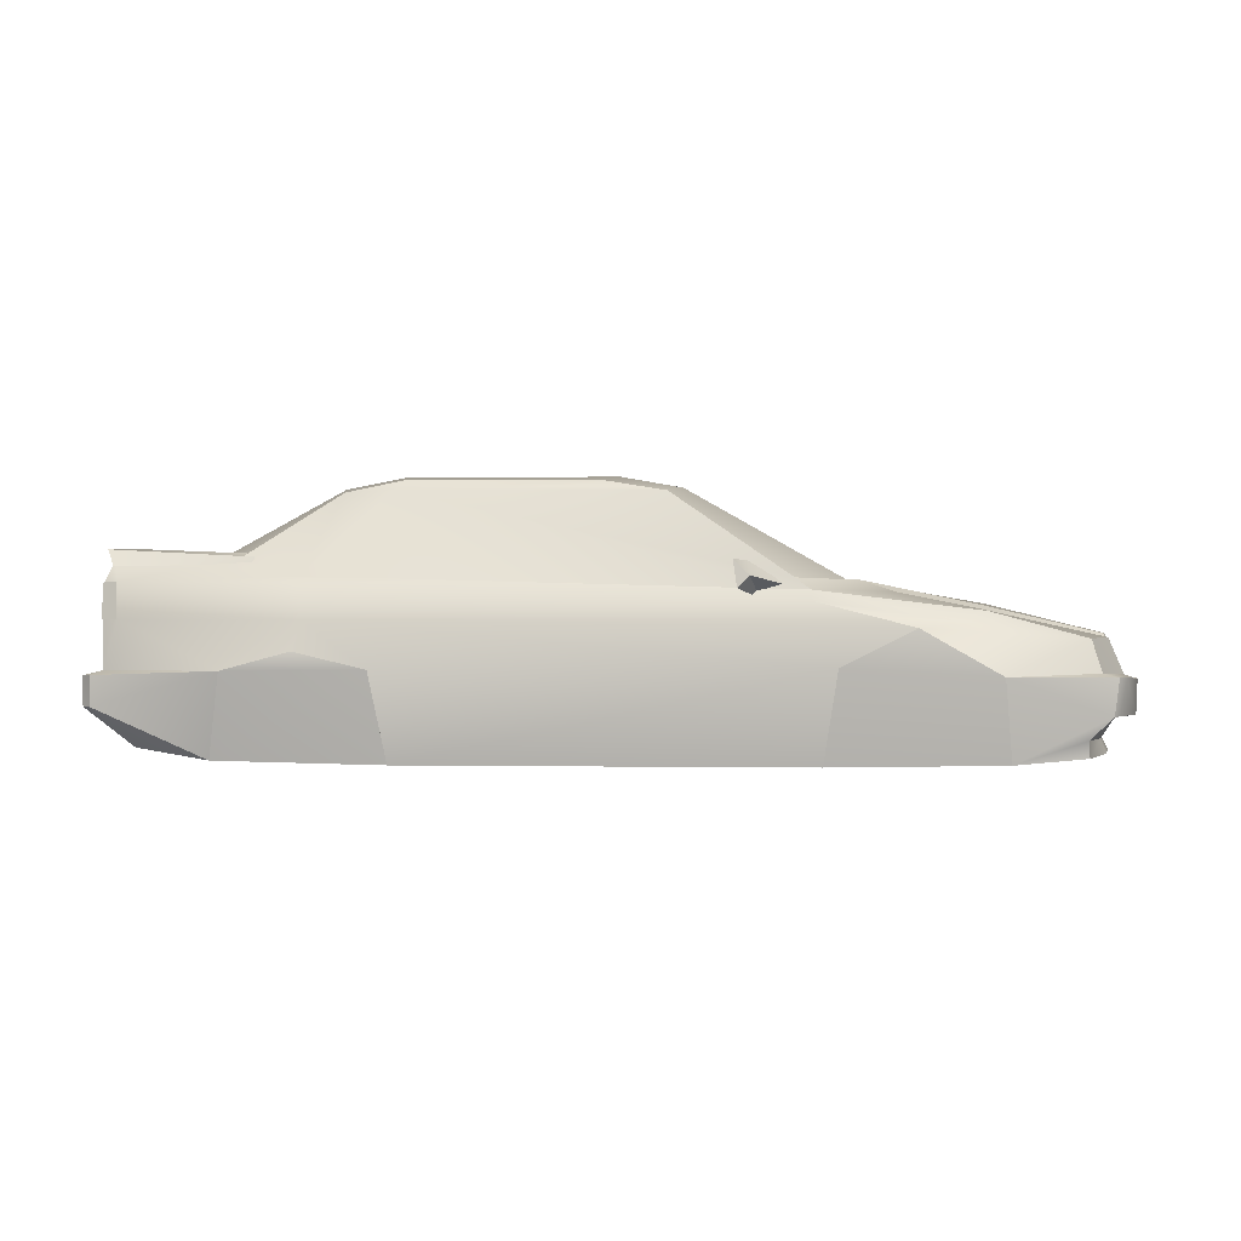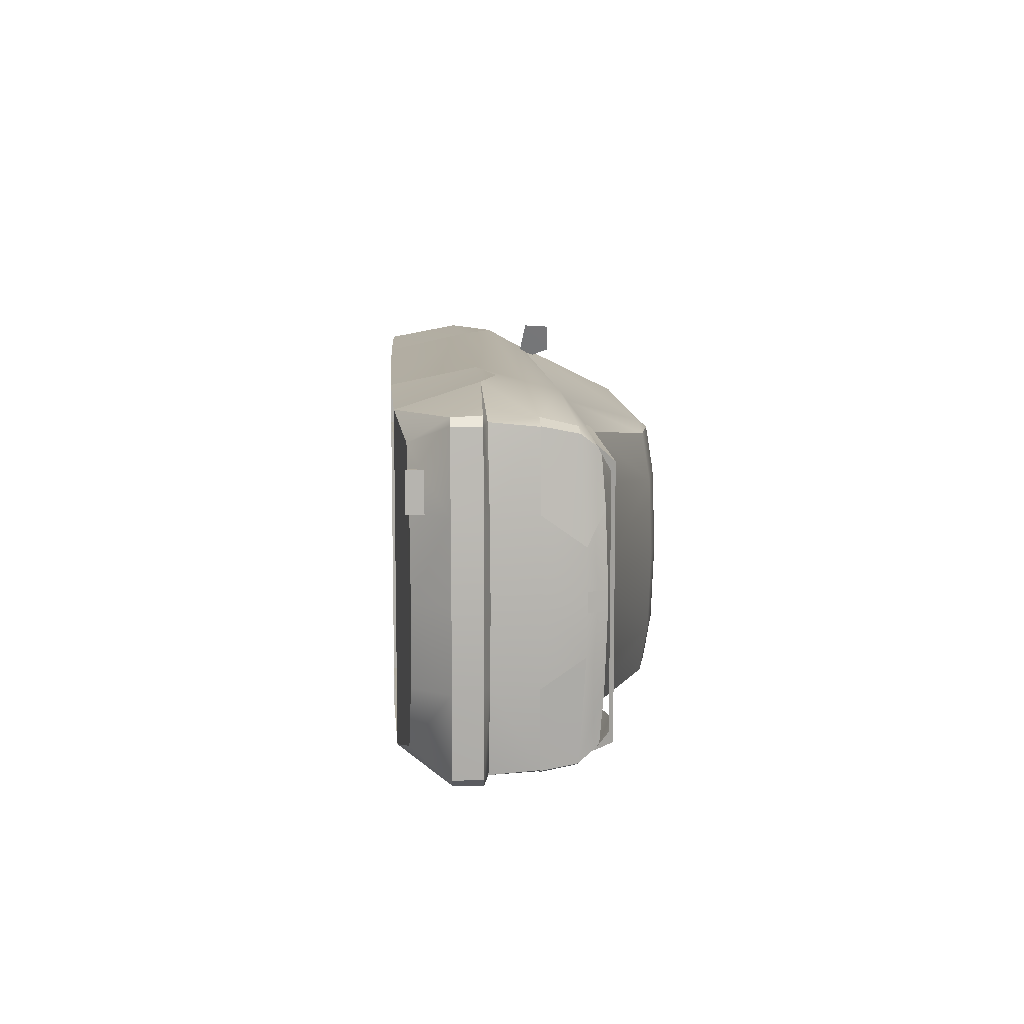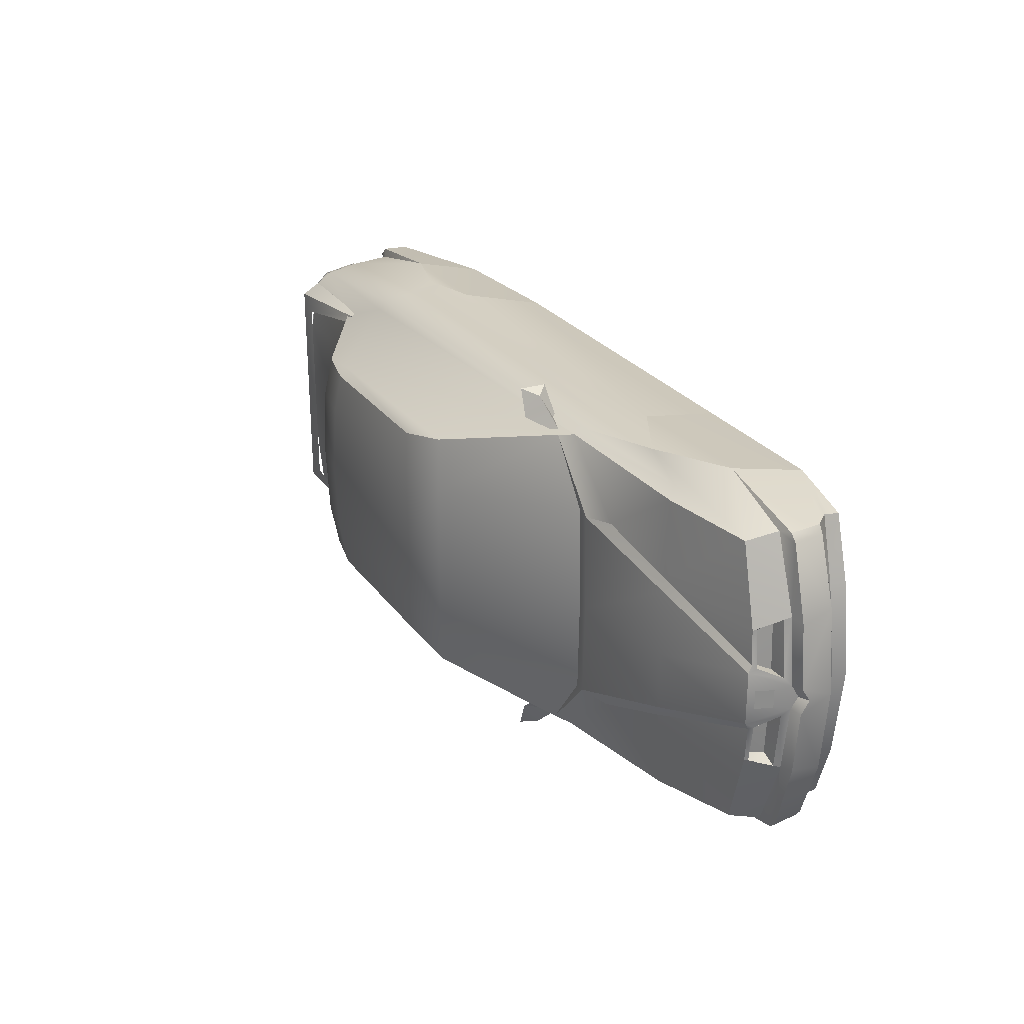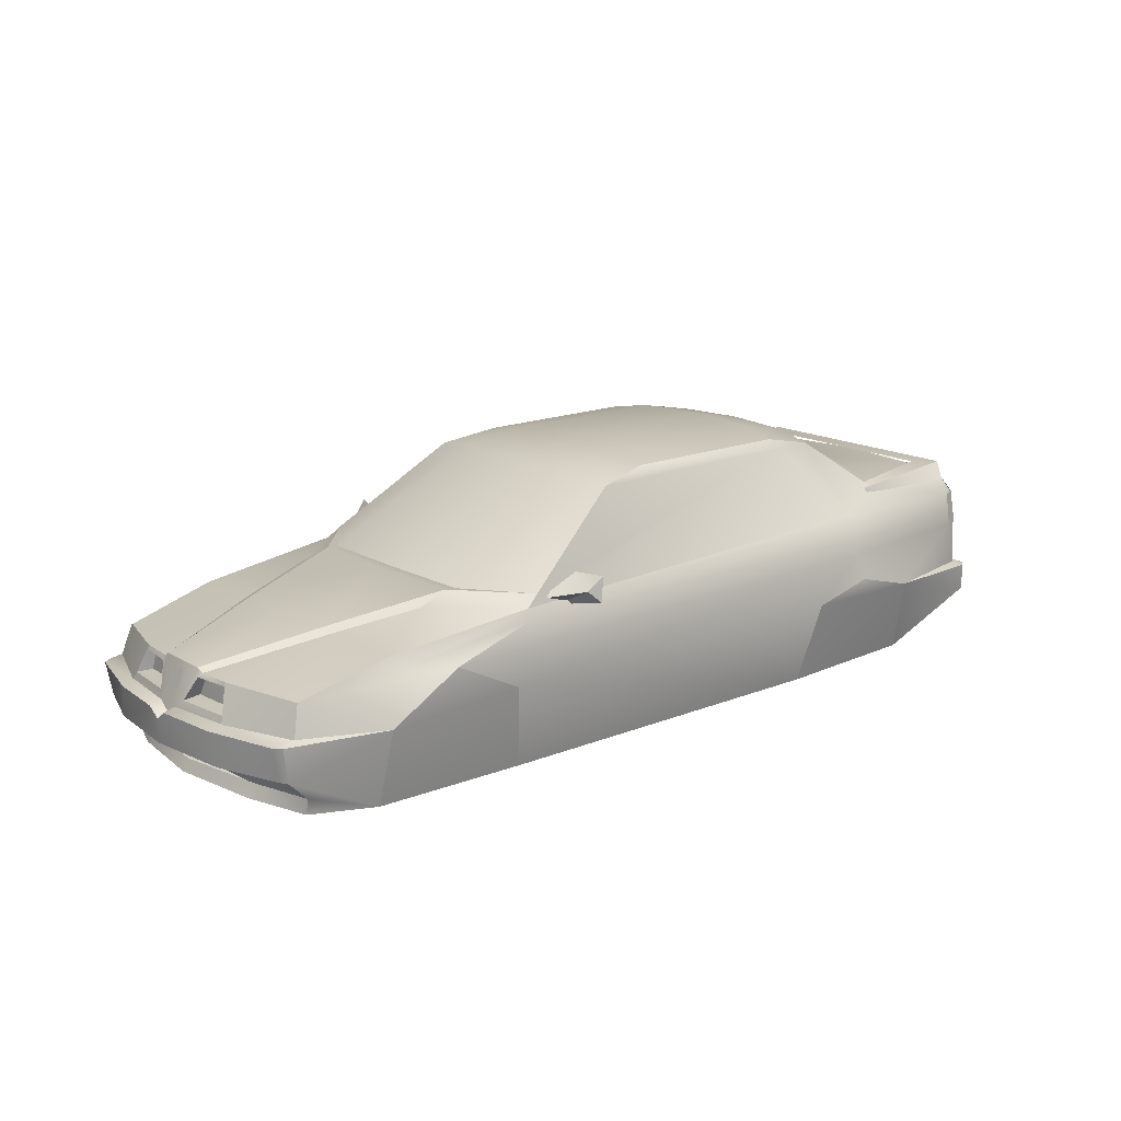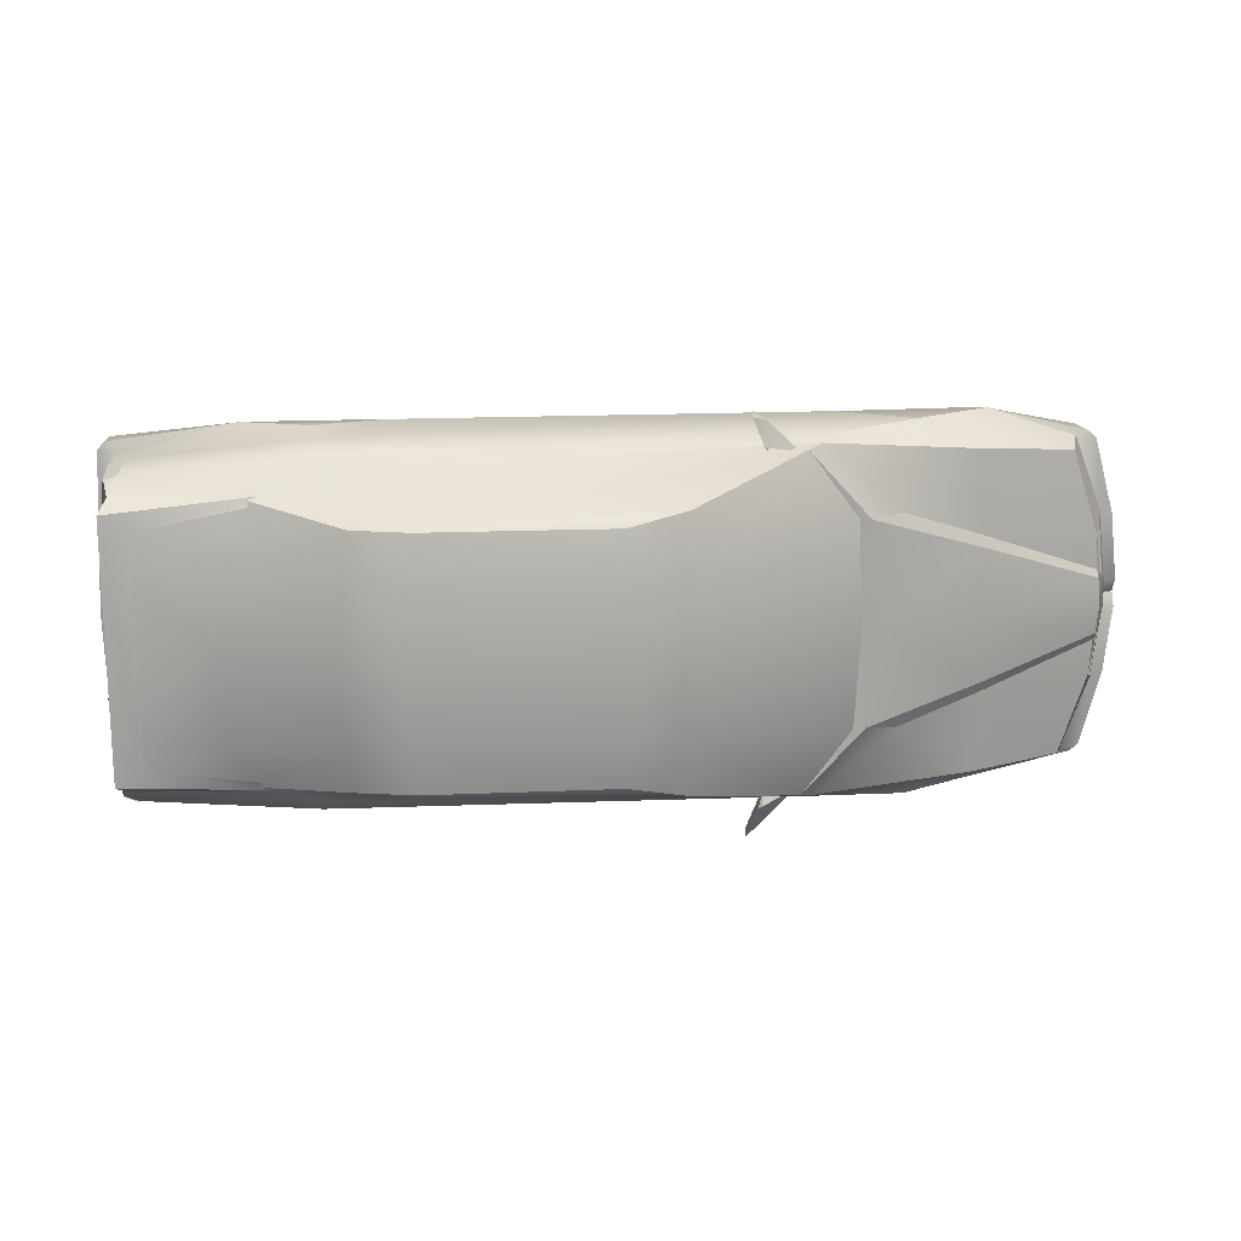
<metadata>
{"format":"obj","ext":"obj","renderer":"f3d","projection":"perspective","resolution":1024,"background":"white","views":[{"elev":-1.6,"azim":4.6,"up":"+Z"},{"elev":9.9,"azim":-93.4,"up":"+Y"},{"elev":25.9,"azim":63.0,"up":"+Y"},{"elev":15.6,"azim":140.1,"up":"+Z"},{"elev":16.6,"azim":-4.5,"up":"+Y"}]}
</metadata>
<code>
o ia55n
v 88.84 0 -10.83
v 86.93 0 -9.834
v 84.6 0 -21.46
v 88.73 0 -15.31
v 83.88 0 -1.311
v 63.51 0 3.791
v 40.44 0 7.289
v 12.55 0 23.53
v 2.189 0 25.37
v -36.79 0 25.63
v -46.91 0 23.61
v -67.75 0 12.55
v -84.39 0 11.67
v -85.68 0 8.091
v -85.52 0 0.4673
v -86.11 0 -7.586
v -88.84 0 -8.759
v -88.98 0 -13.96
v -83.12 0 -20.39
v 42.97 0 7.504
v 83.51 0 -19.33
v 85.07 0 -15.29
v 82.53 0 -18.88
v -36.36 23.4 22.32
v -34.56 21.99 24.06
v -0.9776 21.95 23.79
v 9.695 24.3 21.83
v -59.19 25.72 9.928
v -51.1 28.95 7.641
v -62.16 24.79 10.81
v -59.56 25.27 11.08
v -44.82 22.07 22.01
v 33.27 31.2 5.022
v 33.37 32.12 3.184
v -51.29 30.77 6.312
v 81.06 16.87 -19.22
v 77.64 28.72 -19.35
v 81.61 29.5 -15.52
v 82.71 28.07 -15.41
v 87.05 15.87 -15.29
v 65.23 31.16 -23.24
v 82.02 16.97 -21.74
v 77.84 28.4 -22.21
v 83.49 5.024 -1.585
v 86.63 2.268 -8.622
v 83.33 6.333 -2.308
v 61.69 14.23 2.403
v 82.82 12.94 -2.328
v 41.71 18.43 7.133
v 47.44 19.06 5.081
v 62.57 11.94 3.028
v 61.56 29.03 1.601
v 39.54 18.61 7.035
v -84.05 29.26 -7.899
v -85.91 30.55 -8.74
v -87.55 28.95 -8.74
v -79.58 25.41 -20.84
v -81.88 14.9 -20.51
v -88.41 14.39 -14
v -87.46 29.01 -13.98
v -81.47 29.6 0.526
v -63.39 33.62 -8.094
v -85.99 30.3 -13.98
v -84.43 28.48 0.526
v -83.51 25.57 9.518
v -82 28.17 6.859
v -84.7 21.27 11.88
v -84.48 27.21 6.957
v -83.51 24.65 10.42
v -85.09 22.89 12.55
v 50.39 33.8 -1.311
v 82.45 29.56 -9.228
v 83.86 28.25 -9.15
v 79.87 28.95 -8.524
v 85.07 15.11 -8.544
v 87.55 14.48 -9.287
v 64.02 33.91 -9.15
v 88.82 2.502 -9.228
v -38.76 33.74 -7.938
v -36.01 30.28 -23.52
v -66.01 29.22 -22.87
v 35.07 30.63 -23.67
v 37.61 33.97 -7.703
v 59.27 30.73 -0.4516
v 78.27 27.62 -2.895
v 11.87 14.43 23.1
v 1.095 14.29 25.08
v -35.69 14.03 25.21
v -46.33 13.76 23.22
v -66.31 16.32 11.9
v -60.56 23.69 11.75
v -80.15 20.04 12.72
v -83.92 15.09 11.16
v -85.77 9.109 7.974
v -85.58 14.39 0.5066
v -85.91 13.57 -7.665
v -88.36 13.72 -8.74
v -49.9 32.25 0.2521
v -51.35 33.48 -4.869
v 83.08 13.21 -2.993
v 84.02 5.884 -2.993
v 85.81 3.812 -7.273
v 84.62 14.68 -7.293
v 82.29 13.02 -6.785
v 81.98 12.1 -3.246
v 82.41 5.923 -3.246
v 82.73 4.086 -6.804
v 85.07 -15.11 -8.544
v 82.82 -12.94 -2.328
v 78.27 -27.62 -2.895
v 79.87 -28.95 -8.524
v 85.81 -3.812 -7.273
v 82.73 -4.086 -6.804
v 82.29 -13.02 -6.785
v 84.62 -14.68 -7.293
v 81.98 -12.1 -3.246
v 83.08 -13.21 -2.993
v 82.41 -5.923 -3.246
v 84.02 -5.884 -2.993
v 86.63 -2.268 -8.622
v 83.33 -6.333 -2.308
v 83.49 -5.024 -1.585
v 81.61 -29.5 -15.52
v 81.06 -16.87 -19.22
v -49.9 -32.25 0.2521
v 50.39 -33.8 -1.311
v 33.37 -32.12 3.184
v -51.29 -30.77 6.312
v -81.47 -29.6 0.526
v -82 -28.17 6.859
v -63.39 -33.62 -8.094
v -63 -23.38 -3.912
v -51.35 -33.48 -4.869
v -39.33 -23.38 -3.912
v -38.76 -33.74 -7.938
v 37.61 -33.97 -7.703
v 38.18 -23.38 -1.604
v -51.1 -28.95 7.641
v -36.36 -23.4 22.32
v 9.695 -24.3 21.83
v -0.9776 -21.95 23.79
v -34.56 -21.99 24.06
v -44.82 -22.07 22.01
v -62.16 -24.79 10.81
v 33.27 -31.2 5.022
v 77.64 -28.72 -19.35
v 87.05 -15.87 -15.29
v 82.71 -28.07 -15.41
v 65.23 -31.16 -23.24
v 65.43 -23.38 -23.24
v 77.84 -28.4 -22.21
v 82.02 -16.97 -21.74
v 61.69 -14.23 2.403
v 47.44 -19.06 5.081
v 41.71 -18.43 7.133
v 62.57 -11.94 3.028
v 61.56 -29.03 1.601
v 39.54 -18.61 7.035
v -84.05 -29.26 -7.899
v -87.55 -28.95 -8.74
v -85.91 -30.55 -8.74
v -79.58 -25.41 -20.84
v -87.46 -29.01 -13.98
v -88.41 -14.39 -14
v -81.88 -14.9 -20.51
v -85.99 -30.3 -13.98
v -84.43 -28.48 0.526
v -83.51 -24.65 10.42
v -84.48 -27.21 6.957
v 83.86 -28.25 -9.15
v 82.45 -29.56 -9.228
v 87.55 -14.48 -9.287
v 63.45 -23.38 -1.331
v 64.02 -33.91 -9.15
v 88.82 -2.502 -9.228
v -66.4 -23.38 -22.87
v -66.01 -29.22 -22.87
v -36.01 -30.28 -23.52
v -35.81 -23.38 -23.52
v 35.07 -30.63 -23.67
v 34.87 -23.38 -23.67
v 59.27 -30.55 -0.4516
v 11.87 -14.43 23.1
v 1.095 -14.29 25.08
v -35.69 -14.03 25.21
v -46.33 -13.76 23.22
v -66.31 -16.32 11.9
v -83.92 -15.09 11.16
v -85.77 -9.109 7.974
v -85.58 -14.39 0.5066
v -85.91 -13.57 -7.665
v -88.36 -13.72 -8.74
v -39.33 23.38 -3.912
v -35.81 23.38 -23.52
v -66.4 23.38 -22.87
v -63 23.38 -3.912
v 63.45 23.38 -1.331
v 65.43 23.38 -23.24
v 34.87 23.38 -23.67
v 38.18 23.38 -1.604
v 30.67 -30.49 7.035
v 21.46 36.91 5.1
v 20.84 36.67 9.714
v 29.6 29.95 5.784
v 24.98 29.11 3.673
v 22.93 31.59 9.85
v 23.5 35.67 7.153
v -84.58 1.74 11.32
v 85.6 1.759 -5.709
v 84.45 1.759 -2.563
v -85.68 1.74 8.228
v -85.27 21.44 -20.78
v -85.25 21.42 -18.32
v -81.16 15.01 -20.86
v -85.25 14.99 -20.82
v -85.31 15.01 -18.34
v -81.16 21.4 -20.84
v -81.16 15.05 -18.32
v -81.14 21.4 -18.36
v -85.42 21.83 -18.08
v -85.42 14.56 -18.08
v -85.38 14.56 -21.19
v -85.38 21.83 -21.19
v 24.98 -29.11 3.673
v 22.93 -31.59 9.85
v 29.6 -29.95 5.784
v 20.84 -36.67 9.714
v 23.5 -35.67 7.153
v 21.46 -36.91 5.1
v -84.58 -1.74 11.32
v -85.68 -1.74 8.228
v 85.6 -1.759 -5.709
v 84.45 -1.759 -2.563
v 30.67 30.49 7.035
v -83.51 -25.57 9.518
v -85.09 -23.65 12.55
v -84.7 -22.03 11.88
v -80.15 -20.8 12.72
v -59.19 -25.72 9.928
v -60.56 -23.69 11.75
v -59.56 -25.27 11.08
v 82.96 12.94 -2.328
v 80.01 28.95 -8.524
v 85.21 15.11 -8.544
v 78.41 27.62 -2.895
v 85.21 -15.11 -8.544
v 82.96 -12.94 -2.328
v 78.41 -27.62 -2.895
v 80.01 -28.95 -8.524
v -81.62 29.72 0.526
v -84.57 28.61 0.526
v -82.14 28.29 6.859
v -84.63 27.33 6.957
v -83.65 24.65 10.42
v -84.06 15.09 11.16
v -85.92 9.109 7.974
v -85.72 14.39 0.5066
v -81.62 -29.72 0.526
v -82.14 -28.29 6.859
v -84.57 -28.61 0.526
v -84.63 -27.33 6.957
v -85.92 -9.109 7.974
v -85.72 -14.39 0.5066
f 40 4 22
f 4 147 22
f 165 19 58
f 241 239 240
f 91 28 31
f 38 40 22
f 101 105 100
f 147 123 22
f 116 119 117
f 80 180 178
f 79 178 135
f 79 133 99
f 99 131 62
f 81 131 177
f 57 177 162
f 162 58 57
f 136 82 83
f 83 126 136
f 126 77 174
f 77 149 174
f 41 151 149
f 151 42 152
f 152 42 3
f 137 150 173
f 134 176 179
f 198 200 197
f 193 195 196
f 57 60 63
f 84 52 85
f 61 62 54
f 34 84 71
f 55 54 62
f 83 71 77
f 40 76 78
f 77 74 72
f 74 73 72
f 68 69 66
f 64 61 54
f 25 24 32
f 55 56 54
f 46 48 47
f 37 43 41
f 38 37 41
f 23 36 22
f 23 21 36
f 37 38 36
f 29 35 66
f 62 99 79
f 98 62 61
f 36 38 22
f 101 46 44
f 163 162 166
f 157 182 110
f 131 129 159
f 182 127 126
f 159 161 131
f 126 136 174
f 172 147 175
f 111 174 171
f 170 111 171
f 168 169 130
f 129 167 159
f 139 142 143
f 160 161 159
f 109 121 153
f 151 146 149
f 146 123 149
f 124 23 22
f 21 23 124
f 123 146 124
f 145 139 138
f 128 138 130
f 133 131 135
f 131 125 129
f 123 124 22
f 121 119 122
f 201 155 158
f 79 99 98
f 125 133 135
f 98 99 62
f 131 133 125
f 81 57 63
f 166 162 177
f 203 207 202
f 228 227 229
f 24 33 29
f 49 234 53
f 71 84 85
f 110 182 126
f 65 92 67
f 67 70 65
f 238 235 237
f 236 237 235
f 68 93 69
f 75 85 48
f 108 110 111
f 64 66 61
f 167 130 169
f 68 95 94
f 62 63 55
f 59 19 18
f 56 59 97
f 97 18 17
f 56 96 54
f 96 17 16
f 64 96 95
f 15 96 16
f 94 15 14
f 13 94 14
f 69 90 30
f 12 93 13
f 30 89 32
f 89 12 11
f 32 88 25
f 10 89 11
f 26 88 87
f 9 88 10
f 27 87 86
f 86 9 8
f 7 86 8
f 84 33 52
f 51 20 6
f 44 6 5
f 77 85 74
f 76 45 78
f 4 78 1
f 85 47 48
f 83 80 79
f 30 66 69
f 41 83 77
f 79 81 62
f 78 2 1
f 77 38 41
f 40 73 76
f 73 75 76
f 72 39 38
f 56 63 60
f 57 59 60
f 49 7 20
f 50 52 33
f 51 50 49
f 46 51 44
f 5 45 44
f 42 21 3
f 36 43 37
f 33 35 29
f 29 32 24
f 24 26 27
f 83 98 71
f 61 35 98
f 98 34 71
f 44 102 101
f 101 107 106
f 100 46 101
f 75 102 45
f 104 106 107
f 100 104 103
f 102 104 107
f 169 190 167
f 131 166 177
f 19 164 18
f 160 164 163
f 18 192 17
f 191 160 159
f 17 191 16
f 167 191 159
f 15 191 190
f 15 189 14
f 188 169 168
f 13 189 188
f 187 168 144
f 12 188 187
f 186 144 143
f 12 186 11
f 185 143 142
f 10 186 185
f 141 185 142
f 9 185 184
f 140 184 141
f 9 183 8
f 183 201 158
f 7 183 158
f 145 182 157
f 20 156 6
f 6 122 5
f 174 110 126
f 172 120 108
f 4 175 147
f 110 153 157
f 178 136 135
f 144 130 138
f 136 149 174
f 135 177 178
f 175 2 120
f 123 174 149
f 147 170 148
f 170 108 111
f 148 171 123
f 160 166 161
f 162 164 165
f 155 7 158
f 157 154 145
f 156 154 153
f 156 121 122
f 155 145 154
f 120 5 122
f 152 21 124
f 151 124 146
f 145 128 127
f 138 143 144
f 139 141 142
f 125 136 126
f 129 128 130
f 125 127 128
f 122 112 120
f 119 113 112
f 117 121 109
f 108 112 115
f 114 118 116
f 114 117 115
f 112 114 115
f 139 201 140
f 223 221 220
f 212 219 217
f 215 218 216
f 218 213 216
f 210 232 209
f 211 230 208
f 207 205 202
f 202 206 203
f 206 207 203
f 224 228 229
f 229 225 224
f 225 228 226
f 86 234 27
f 33 49 50
f 24 234 33
f 31 65 70
f 31 92 91
f 238 70 236
f 92 237 67
f 91 65 28
f 67 236 70
f 241 235 239
f 241 238 236
f 235 240 239
f 244 245 242
f 246 248 249
f 253 257 256
f 253 255 254
f 251 252 250
f 261 263 260
f 260 259 261
f 38 39 40
f 101 106 105
f 147 148 123
f 116 118 119
f 80 82 180
f 79 80 178
f 79 135 133
f 99 133 131
f 81 62 131
f 57 81 177
f 162 165 58
f 136 180 82
f 83 71 126
f 126 71 77
f 77 41 149
f 41 43 151
f 151 43 42
f 152 43 42
f 137 181 150
f 134 132 176
f 198 199 200
f 193 194 195
f 68 94 93
f 75 74 85
f 108 109 110
f 64 68 66
f 167 129 130
f 68 64 95
f 62 81 63
f 59 58 19
f 56 60 59
f 97 59 18
f 56 97 96
f 96 97 17
f 64 54 96
f 15 95 96
f 94 95 15
f 13 93 94
f 69 93 90
f 12 90 93
f 30 90 89
f 89 90 12
f 32 89 88
f 10 88 89
f 26 25 88
f 9 87 88
f 27 26 87
f 86 87 9
f 7 53 86
f 84 34 33
f 51 49 20
f 44 51 6
f 77 71 85
f 76 75 45
f 4 40 78
f 85 52 47
f 83 82 80
f 30 29 66
f 41 82 83
f 79 80 81
f 78 45 2
f 77 72 38
f 40 39 73
f 73 74 75
f 72 73 39
f 56 55 63
f 57 58 59
f 49 53 7
f 50 47 52
f 51 47 50
f 46 47 51
f 5 2 45
f 42 36 21
f 36 42 43
f 33 34 35
f 29 30 32
f 24 25 26
f 83 79 98
f 61 66 35
f 98 35 34
f 44 45 102
f 101 102 107
f 100 48 46
f 75 103 102
f 104 105 106
f 100 105 104
f 102 103 104
f 169 189 190
f 131 161 166
f 19 165 164
f 160 192 164
f 18 164 192
f 191 192 160
f 17 192 191
f 167 190 191
f 15 16 191
f 15 190 189
f 188 189 169
f 13 14 189
f 187 188 168
f 12 13 188
f 186 187 144
f 12 187 186
f 185 186 143
f 10 11 186
f 141 184 185
f 9 10 185
f 140 183 184
f 9 184 183
f 183 140 201
f 7 8 183
f 145 127 182
f 20 155 156
f 6 156 122
f 174 111 110
f 172 175 120
f 4 1 175
f 110 109 153
f 178 180 136
f 144 168 130
f 136 180 149
f 135 131 177
f 175 1 2
f 123 171 174
f 147 172 170
f 170 172 108
f 148 170 171
f 160 163 166
f 162 163 164
f 155 20 7
f 157 153 154
f 156 155 154
f 156 153 121
f 155 201 145
f 120 2 5
f 152 3 21
f 151 152 124
f 145 138 128
f 138 139 143
f 139 140 141
f 125 135 136
f 129 125 128
f 125 126 127
f 122 119 112
f 119 118 113
f 117 119 121
f 108 120 112
f 114 113 118
f 114 116 117
f 112 113 114
f 139 145 201
f 223 222 221
f 212 213 219
f 215 214 218
f 218 219 213
f 210 233 232
f 211 231 230
f 207 204 205
f 202 205 206
f 206 204 207
f 224 226 228
f 229 227 225
f 225 227 228
f 86 53 234
f 33 234 49
f 24 27 234
f 31 28 65
f 31 70 92
f 238 92 70
f 92 238 237
f 91 92 65
f 67 237 236
f 241 236 235
f 241 240 238
f 235 238 240
f 244 243 245
f 246 247 248
f 253 251 257
f 253 256 255
f 251 253 252
f 261 262 263
f 260 258 259

</code>
